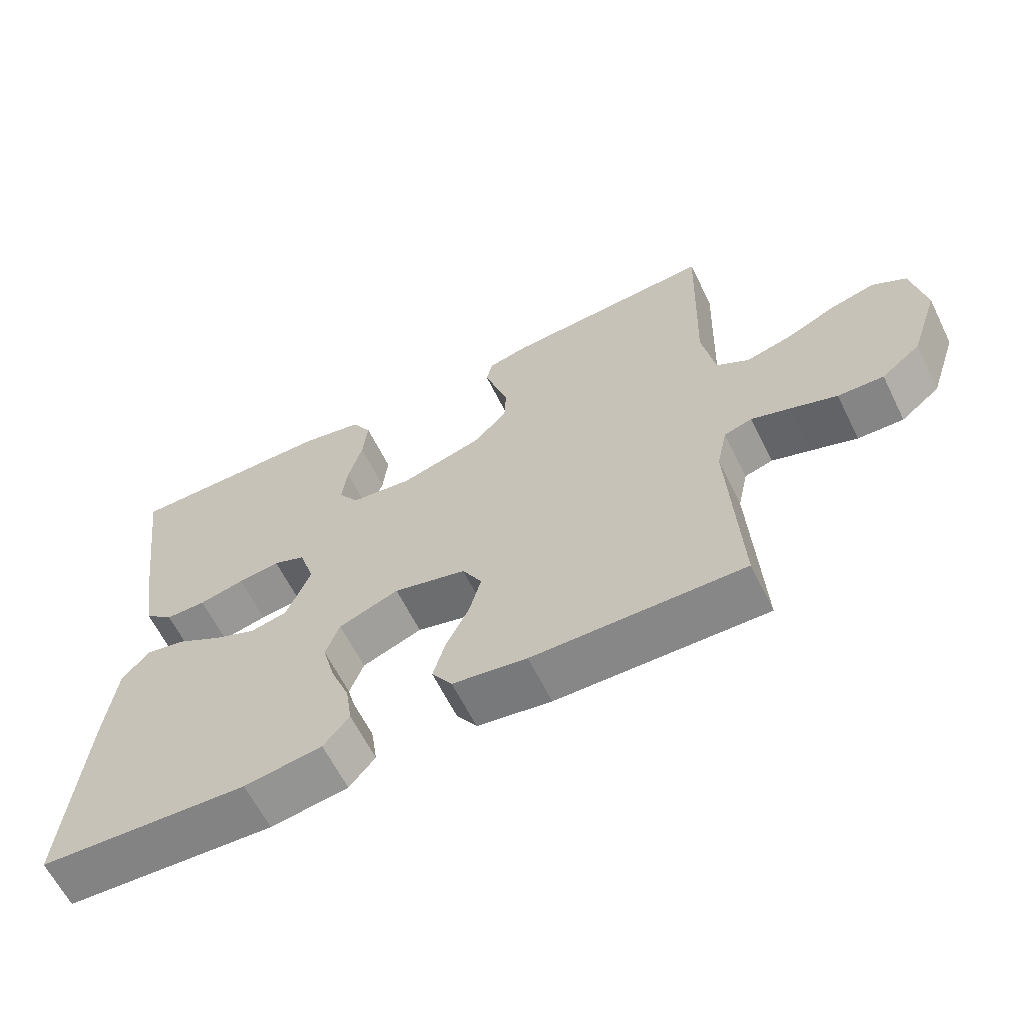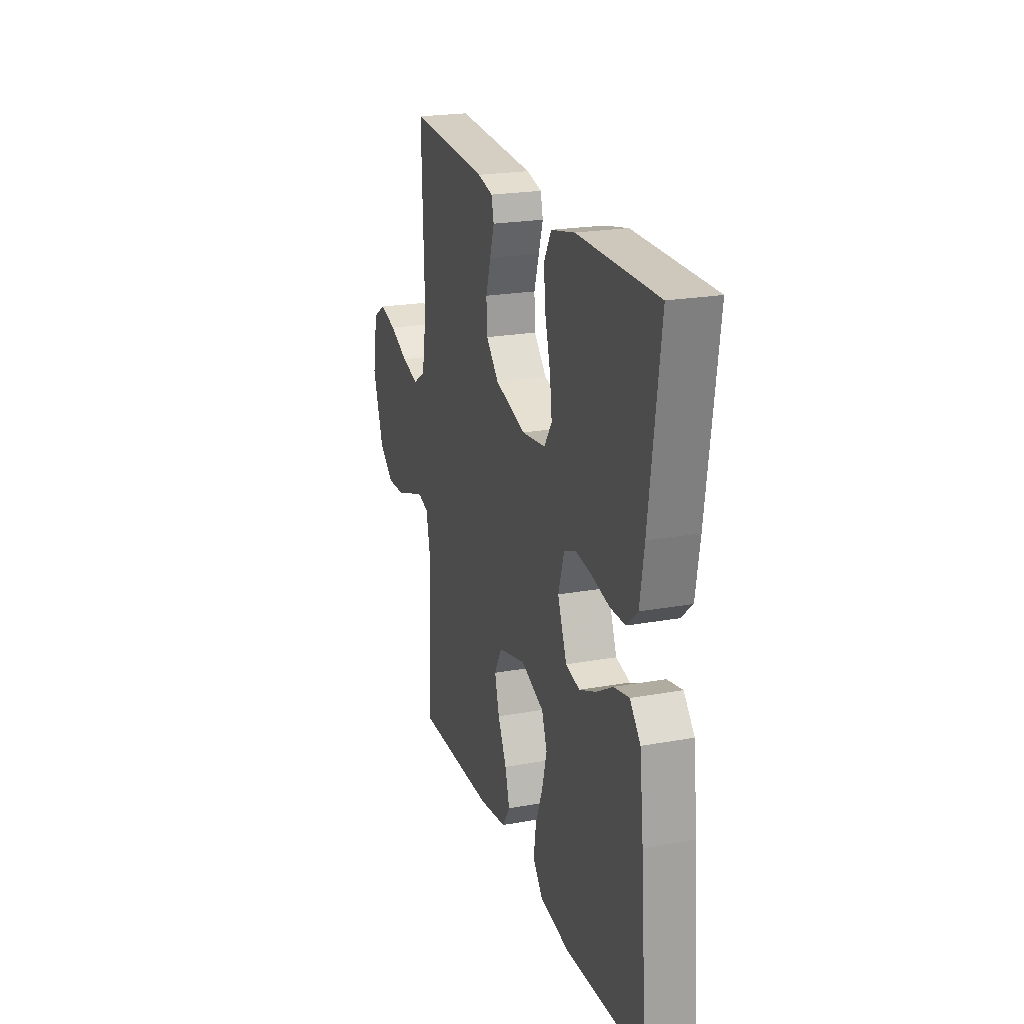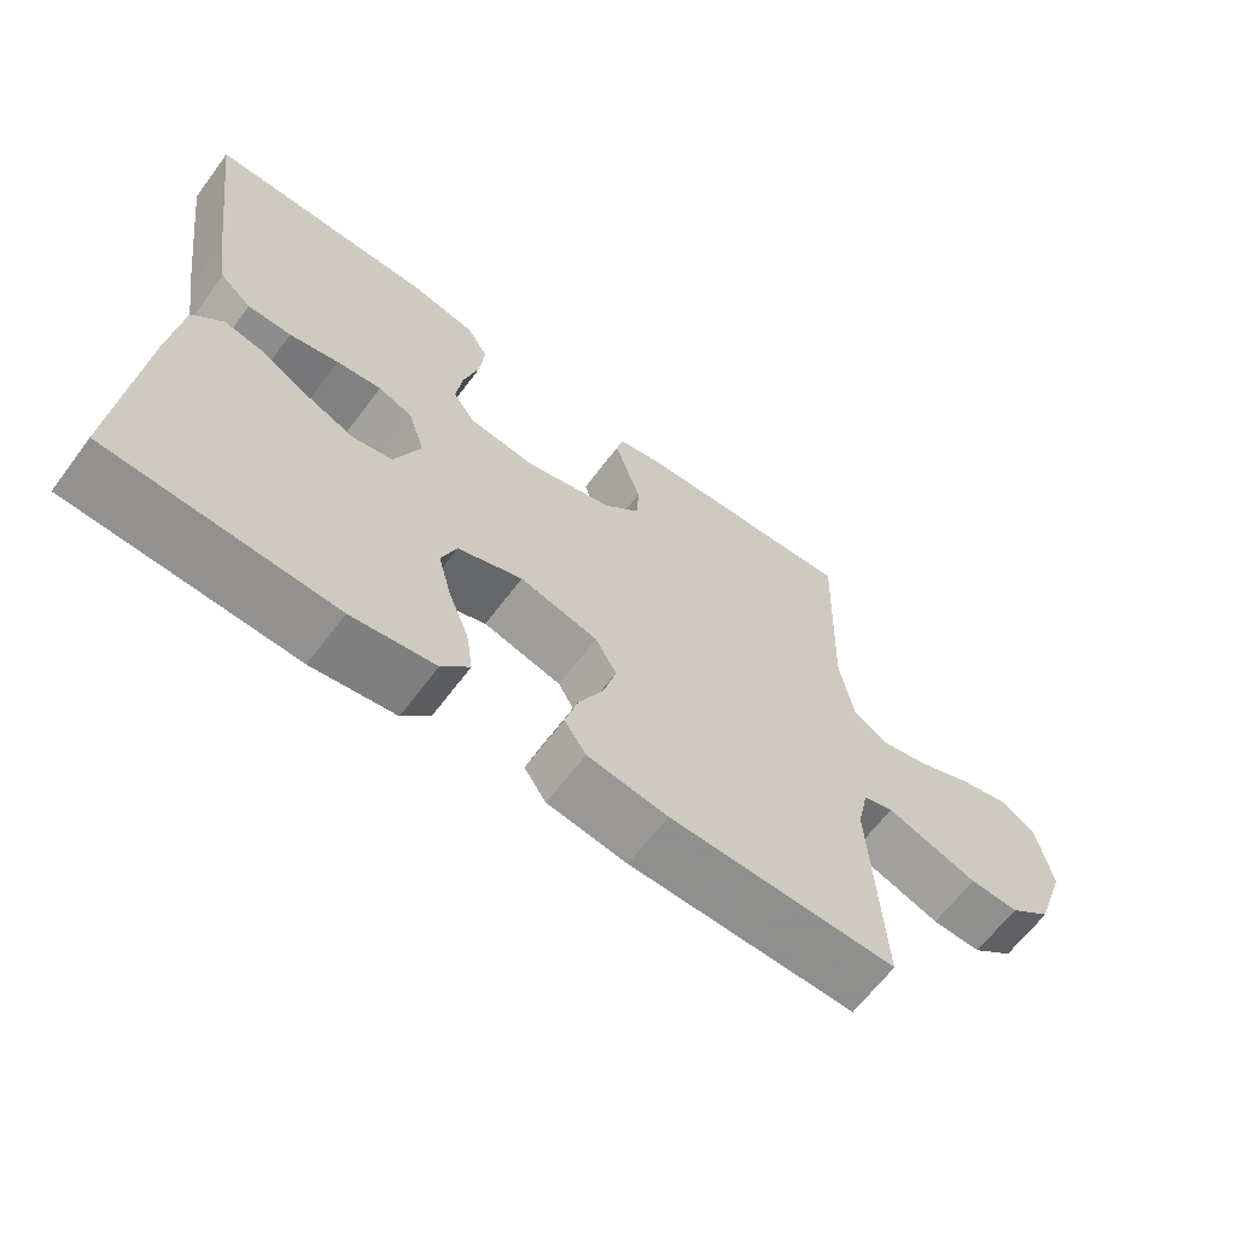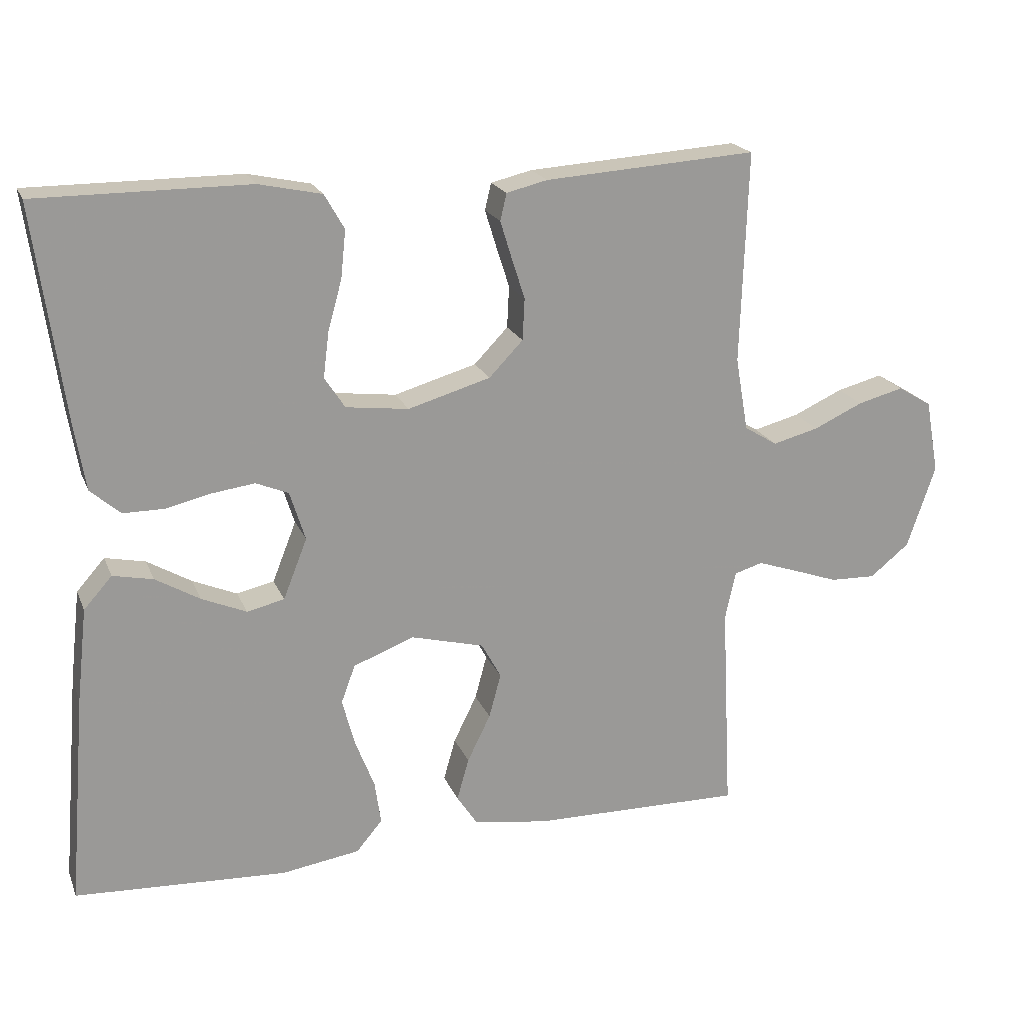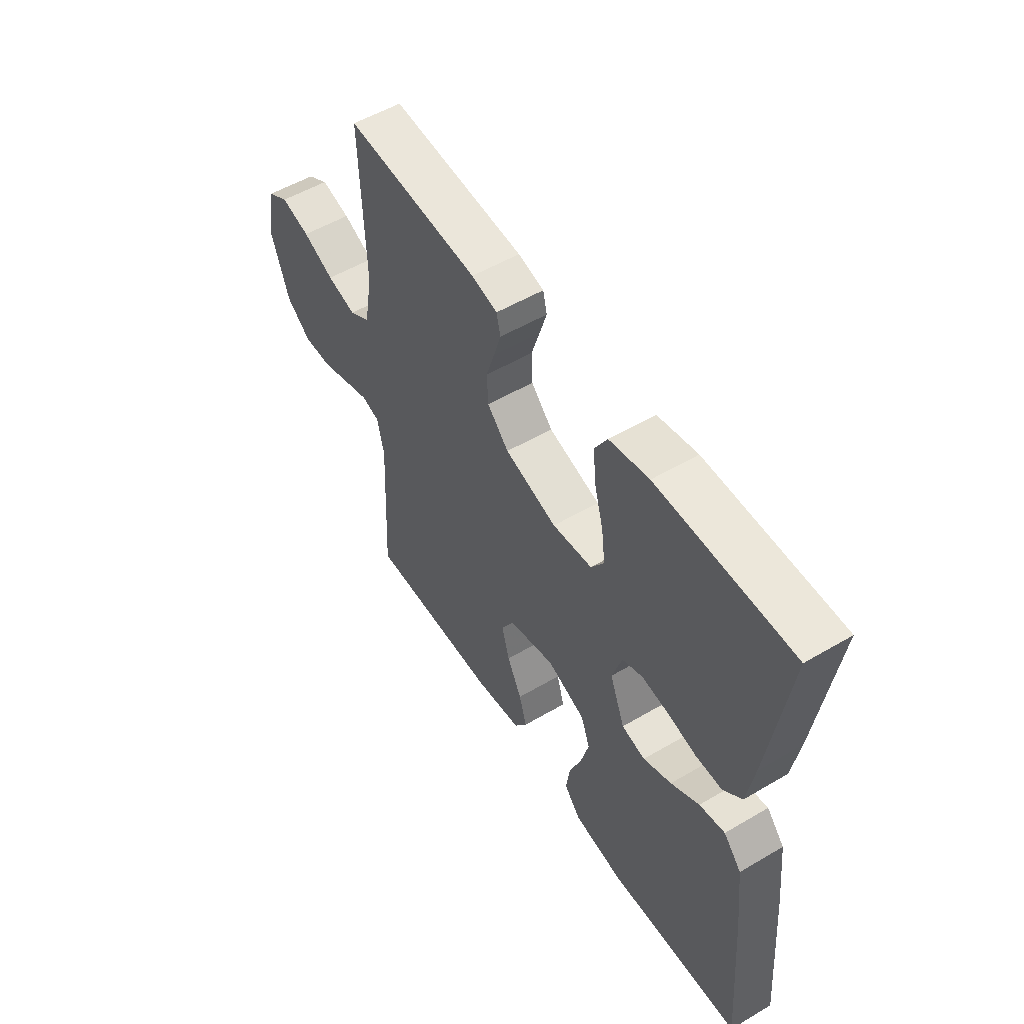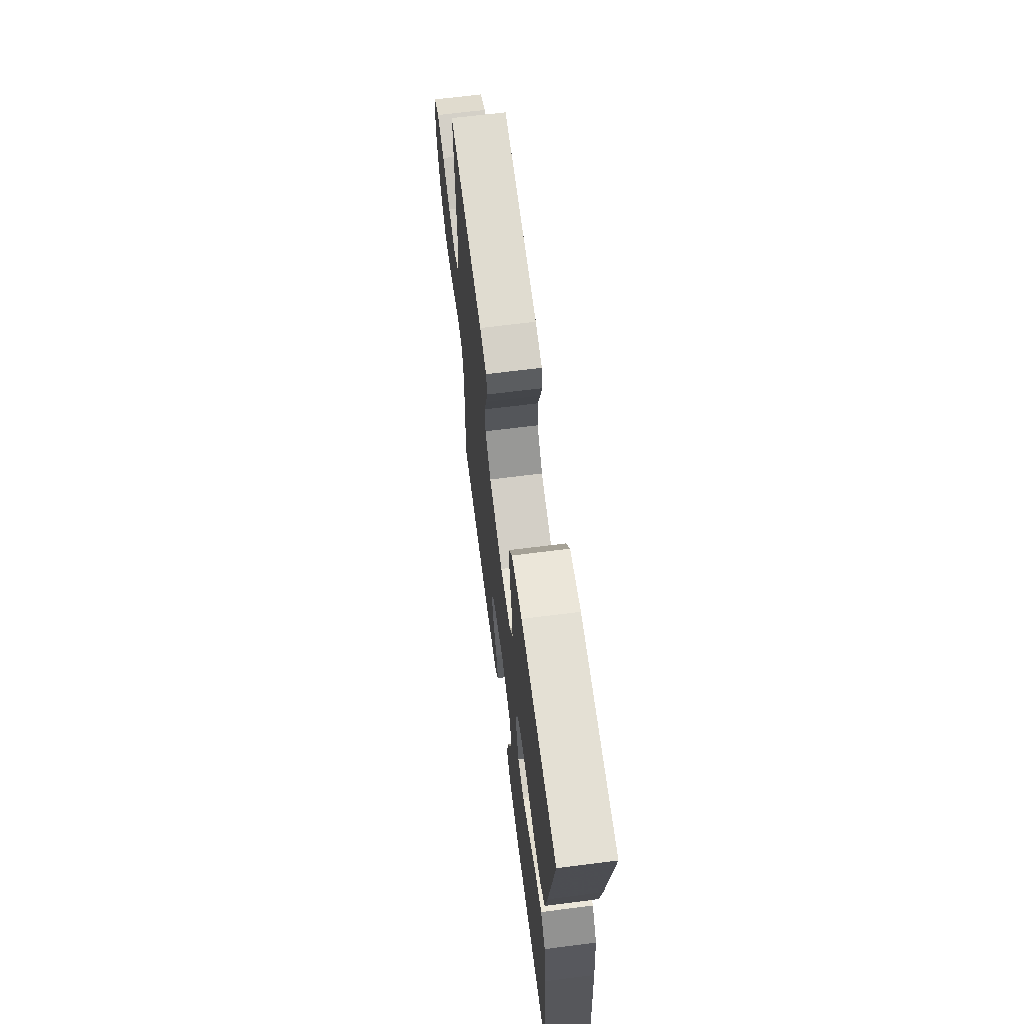
<metadata>
{"format":"obj","ext":"obj","renderer":"f3d","projection":"perspective","resolution":1024,"background":"white","views":[{"elev":-62.7,"azim":-153.7,"up":"+Z"},{"elev":22.0,"azim":72.4,"up":"+Z"},{"elev":-64.7,"azim":143.1,"up":"+Z"},{"elev":20.1,"azim":162.1,"up":"+Z"},{"elev":53.8,"azim":57.9,"up":"+Z"},{"elev":66.0,"azim":82.7,"up":"+Z"}]}
</metadata>
<code>
v 0.5 0.07 0.5
v 0.459 0.07 0.2
v 0.443 0.07 0.103
v 0.401 0.07 0.066
v 0.343 0.07 0.066
v 0.278 0.07 0.081
v 0.218 0.07 0.089
v 0.172 0.07 0.07
v 0.15 0.07 0
v 0.184 0.07 -0.086
v 0.237 0.07 -0.098
v 0.3 0.07 -0.071
v 0.363 0.07 -0.034
v 0.42 0.07 -0.022
v 0.46 0.07 -0.067
v 0.475 0.07 -0.2
v 0.5 0.07 -0.5
v 0.2 0.07 -0.515
v 0.089 0.07 -0.498
v 0.052 0.07 -0.454
v 0.061 0.07 -0.392
v 0.088 0.07 -0.323
v 0.106 0.07 -0.255
v 0.086 0.07 -0.201
v 0 0.07 -0.168
v -0.104 0.07 -0.195
v -0.132 0.07 -0.246
v -0.115 0.07 -0.309
v -0.082 0.07 -0.376
v -0.065 0.07 -0.436
v -0.094 0.07 -0.48
v -0.2 0.07 -0.496
v -0.5 0.07 -0.5
v -0.485 0.07 -0.2
v -0.5 0.07 -0.131
v -0.54 0.07 -0.119
v -0.596 0.07 -0.138
v -0.661 0.07 -0.161
v -0.726 0.07 -0.163
v -0.782 0.07 -0.118
v -0.822 0.07 0
v -0.803 0.07 0.104
v -0.755 0.07 0.133
v -0.69 0.07 0.116
v -0.62 0.07 0.084
v -0.555 0.07 0.067
v -0.508 0.07 0.096
v -0.49 0.07 0.2
v -0.5 0.07 0.5
v -0.2 0.07 0.48
v -0.142 0.07 0.466
v -0.133 0.07 0.428
v -0.149 0.07 0.376
v -0.168 0.07 0.317
v -0.165 0.07 0.258
v -0.117 0.07 0.208
v 0 0.07 0.174
v 0.089 0.07 0.185
v 0.118 0.07 0.229
v 0.11 0.07 0.293
v 0.09 0.07 0.365
v 0.083 0.07 0.432
v 0.111 0.07 0.481
v 0.2 0.07 0.5
v 0.5 0 0.5
v 0.459 0 0.2
v 0.443 0 0.103
v 0.401 0 0.066
v 0.343 0 0.066
v 0.278 0 0.081
v 0.218 0 0.089
v 0.172 0 0.07
v 0.15 0 0
v 0.184 0 -0.086
v 0.237 0 -0.098
v 0.3 0 -0.071
v 0.363 0 -0.034
v 0.42 0 -0.022
v 0.46 0 -0.067
v 0.475 0 -0.2
v 0.5 0 -0.5
v 0.2 0 -0.515
v 0.089 0 -0.498
v 0.052 0 -0.454
v 0.061 0 -0.392
v 0.088 0 -0.323
v 0.106 0 -0.255
v 0.086 0 -0.201
v 0 0 -0.168
v -0.104 0 -0.195
v -0.132 0 -0.246
v -0.115 0 -0.309
v -0.082 0 -0.376
v -0.065 0 -0.436
v -0.094 0 -0.48
v -0.2 0 -0.496
v -0.5 0 -0.5
v -0.485 0 -0.2
v -0.5 0 -0.131
v -0.54 0 -0.119
v -0.596 0 -0.138
v -0.661 0 -0.161
v -0.726 0 -0.163
v -0.782 0 -0.118
v -0.822 0 0
v -0.803 0 0.104
v -0.755 0 0.133
v -0.69 0 0.116
v -0.62 0 0.084
v -0.555 0 0.067
v -0.508 0 0.096
v -0.49 0 0.2
v -0.5 0 0.5
v -0.2 0 0.48
v -0.142 0 0.466
v -0.133 0 0.428
v -0.149 0 0.376
v -0.168 0 0.317
v -0.165 0 0.258
v -0.117 0 0.208
v 0 0 0.174
v 0.089 0 0.185
v 0.118 0 0.229
v 0.11 0 0.293
v 0.09 0 0.365
v 0.083 0 0.432
v 0.111 0 0.481
v 0.2 0 0.5
f 4 5 6
f 3 4 6
f 2 3 6
f 1 2 6
f 64 1 6
f 63 64 6
f 62 63 6
f 61 62 6
f 60 61 6
f 59 60 6 7
f 58 59 7 8
f 57 58 8 9
f 56 57 9 10
f 52 53 54
f 51 52 54
f 50 51 54
f 49 50 54
f 48 49 54
f 47 48 54 55
f 46 47 55 56
f 43 44 45
f 42 43 45
f 41 42 45
f 40 41 45
f 39 40 45
f 38 39 45
f 37 38 45
f 36 37 45 46
f 46 56 10
f 36 46 10
f 35 36 10
f 32 33 34
f 31 32 34
f 30 31 34
f 29 30 34
f 28 29 34
f 27 28 34 35
f 20 21 22
f 19 20 22
f 18 19 22
f 17 18 22
f 16 17 22
f 15 16 22
f 14 15 22
f 13 14 22
f 12 13 22
f 11 12 22 23
f 10 11 23 24
f 26 27 35
f 25 26 35 10
f 10 24 25
f 70 69 68
f 70 68 67
f 70 67 66
f 70 66 65
f 70 65 128
f 70 128 127
f 70 127 126
f 70 126 125
f 70 125 124
f 71 70 124 123
f 72 71 123 122
f 73 72 122 121
f 74 73 121 120
f 118 117 116
f 118 116 115
f 118 115 114
f 118 114 113
f 118 113 112
f 119 118 112 111
f 120 119 111 110
f 109 108 107
f 109 107 106
f 109 106 105
f 109 105 104
f 109 104 103
f 109 103 102
f 109 102 101
f 110 109 101 100
f 74 120 110
f 74 110 100
f 74 100 99
f 98 97 96
f 98 96 95
f 98 95 94
f 98 94 93
f 98 93 92
f 99 98 92 91
f 86 85 84
f 86 84 83
f 86 83 82
f 86 82 81
f 86 81 80
f 86 80 79
f 86 79 78
f 86 78 77
f 86 77 76
f 87 86 76 75
f 88 87 75 74
f 99 91 90
f 74 99 90 89
f 89 88 74
f 1 65 66 2
f 2 66 67 3
f 3 67 68 4
f 4 68 69 5
f 5 69 70 6
f 6 70 71 7
f 7 71 72 8
f 8 72 73 9
f 9 73 74 10
f 10 74 75 11
f 11 75 76 12
f 12 76 77 13
f 13 77 78 14
f 14 78 79 15
f 15 79 80 16
f 16 80 81 17
f 17 81 82 18
f 18 82 83 19
f 19 83 84 20
f 20 84 85 21
f 21 85 86 22
f 22 86 87 23
f 23 87 88 24
f 24 88 89 25
f 25 89 90 26
f 26 90 91 27
f 27 91 92 28
f 28 92 93 29
f 29 93 94 30
f 30 94 95 31
f 31 95 96 32
f 32 96 97 33
f 33 97 98 34
f 34 98 99 35
f 35 99 100 36
f 36 100 101 37
f 37 101 102 38
f 38 102 103 39
f 39 103 104 40
f 40 104 105 41
f 41 105 106 42
f 42 106 107 43
f 43 107 108 44
f 44 108 109 45
f 45 109 110 46
f 46 110 111 47
f 47 111 112 48
f 48 112 113 49
f 49 113 114 50
f 50 114 115 51
f 51 115 116 52
f 52 116 117 53
f 53 117 118 54
f 54 118 119 55
f 55 119 120 56
f 56 120 121 57
f 57 121 122 58
f 58 122 123 59
f 59 123 124 60
f 60 124 125 61
f 61 125 126 62
f 62 126 127 63
f 63 127 128 64
f 64 128 65 1

</code>
